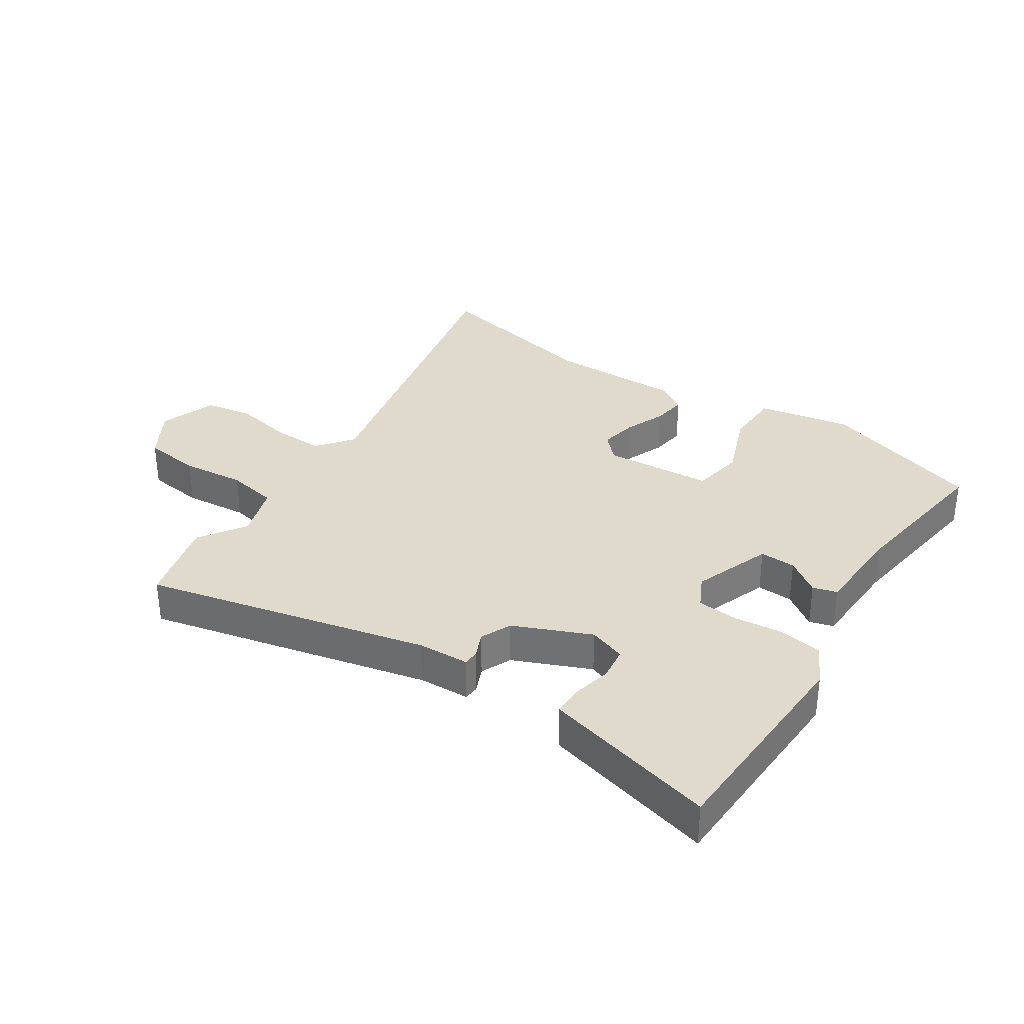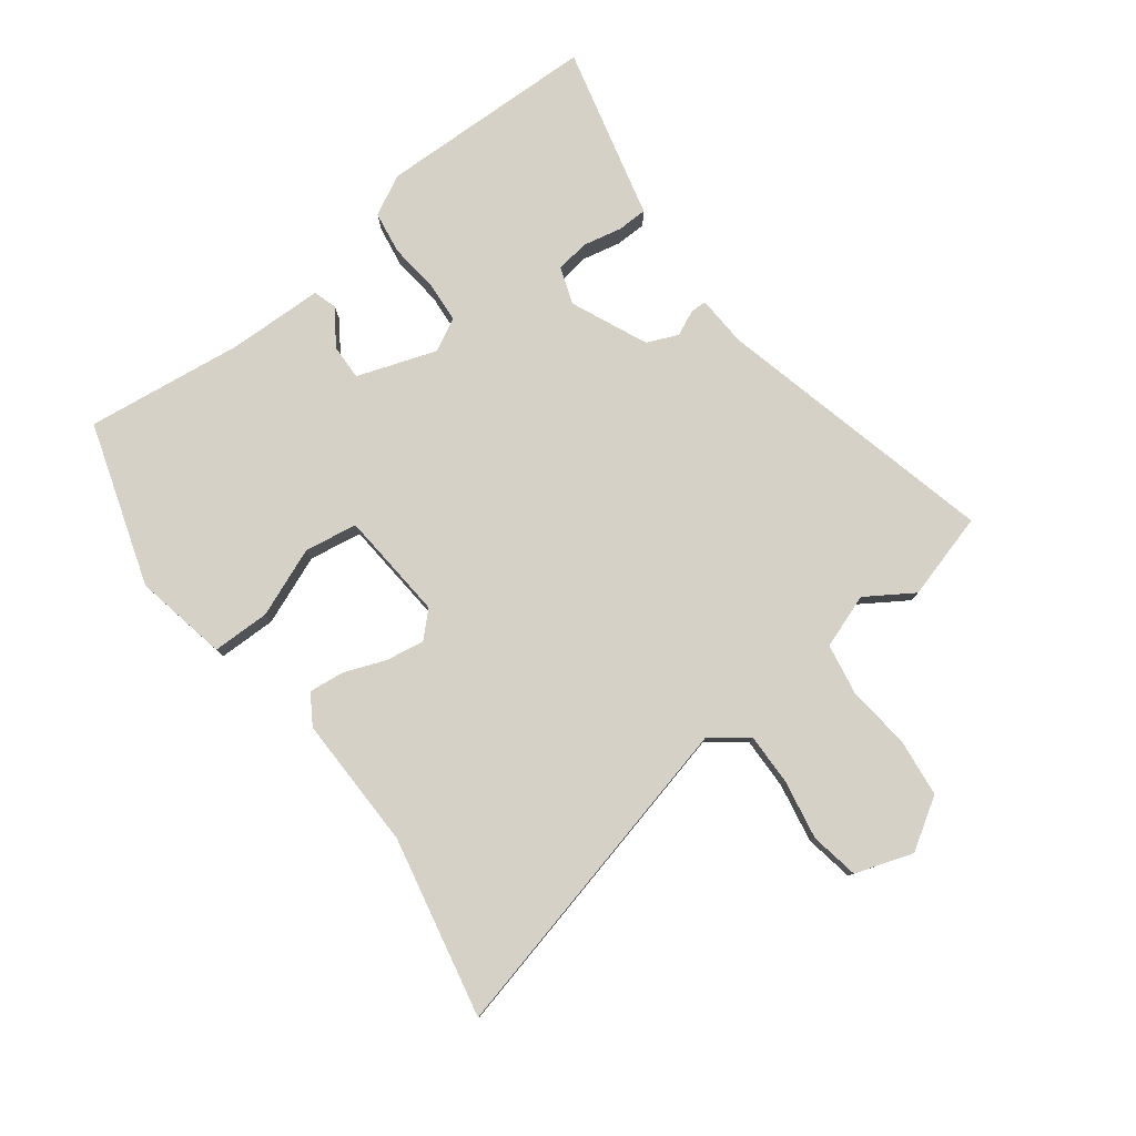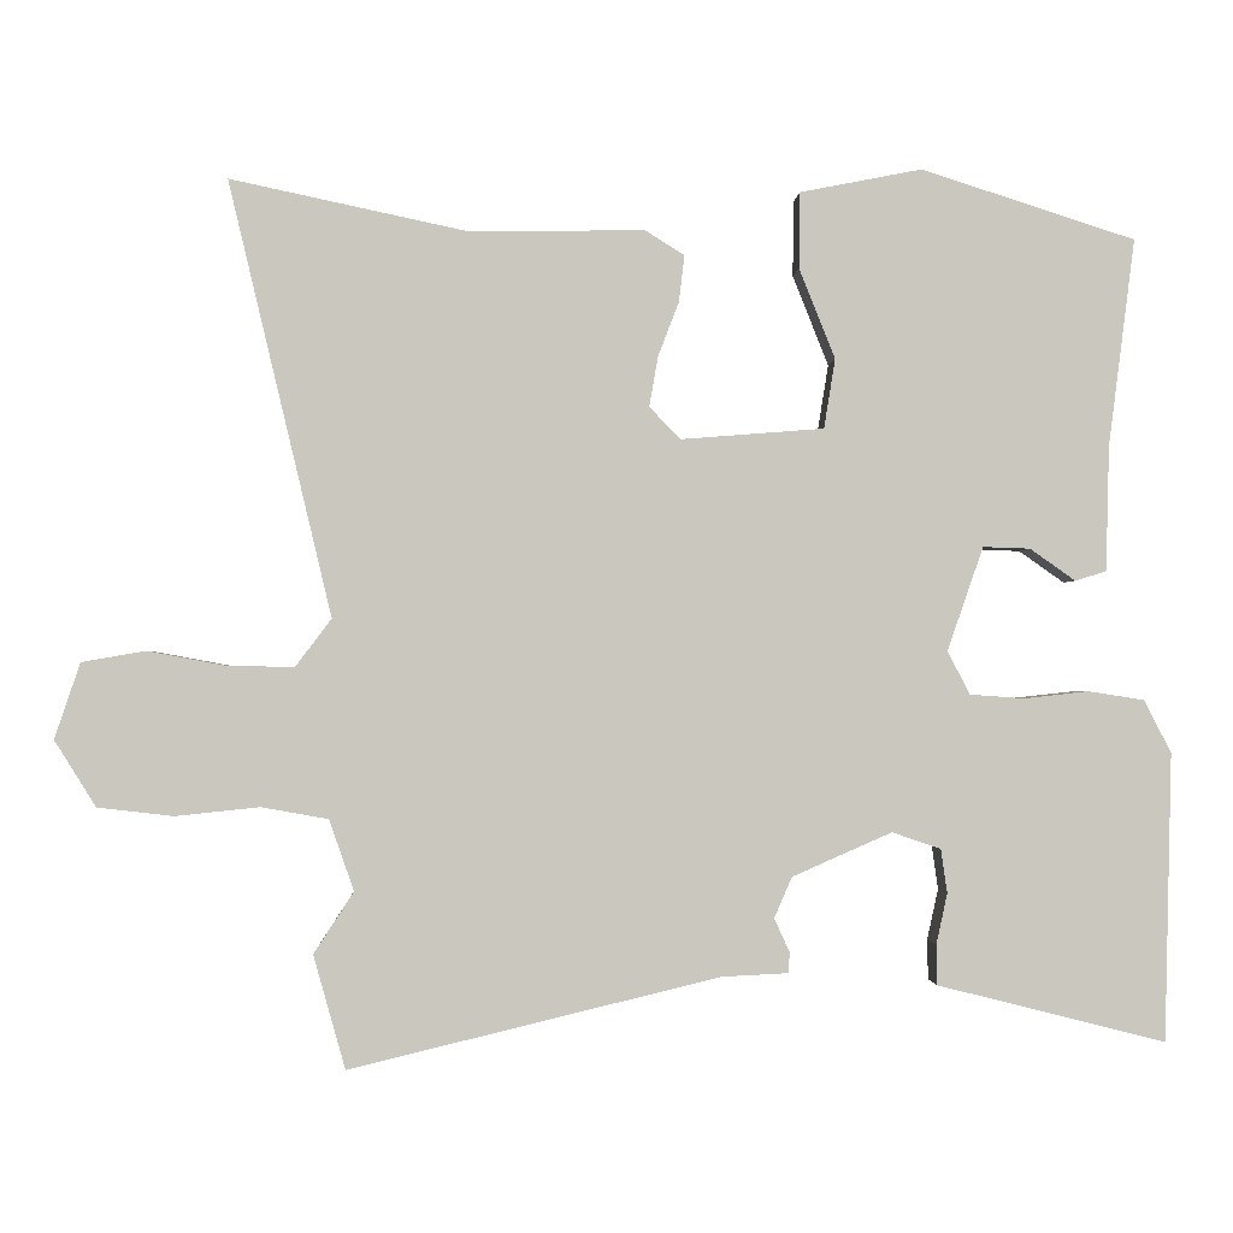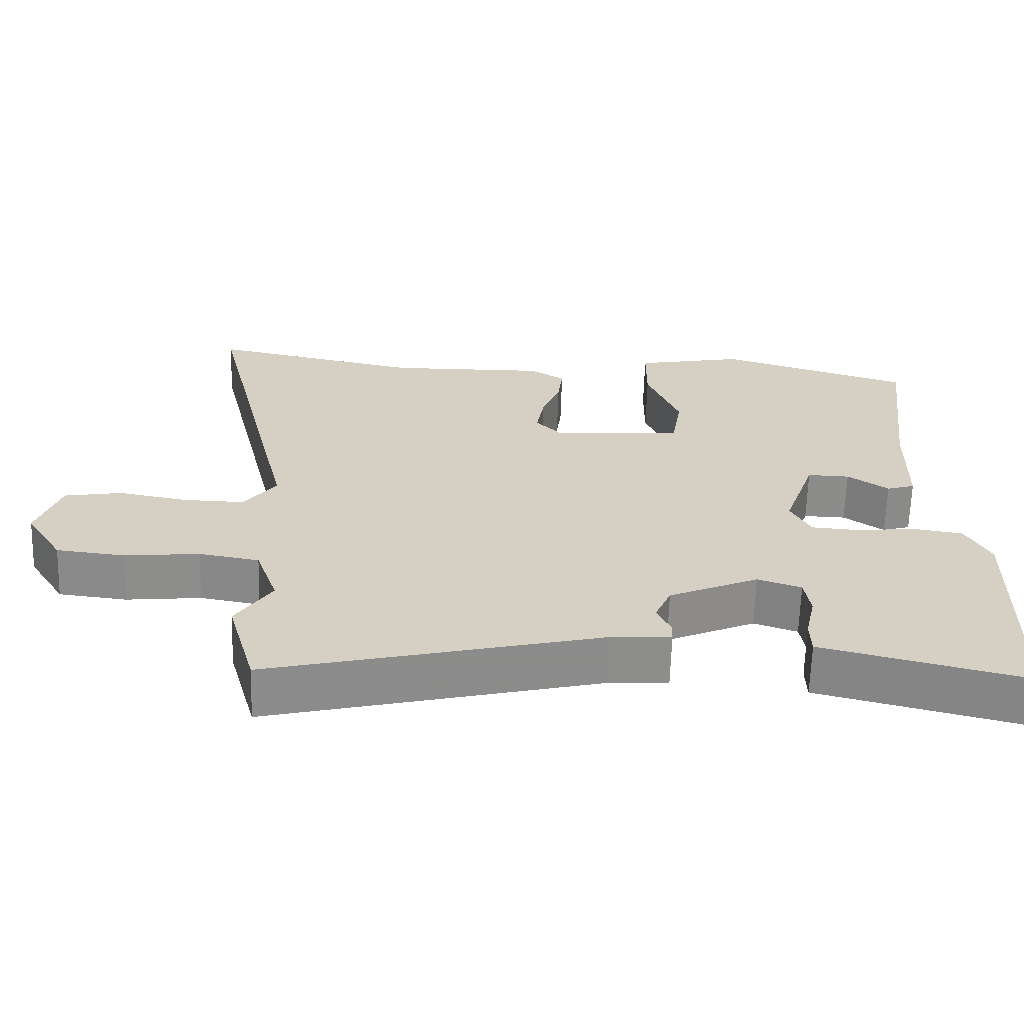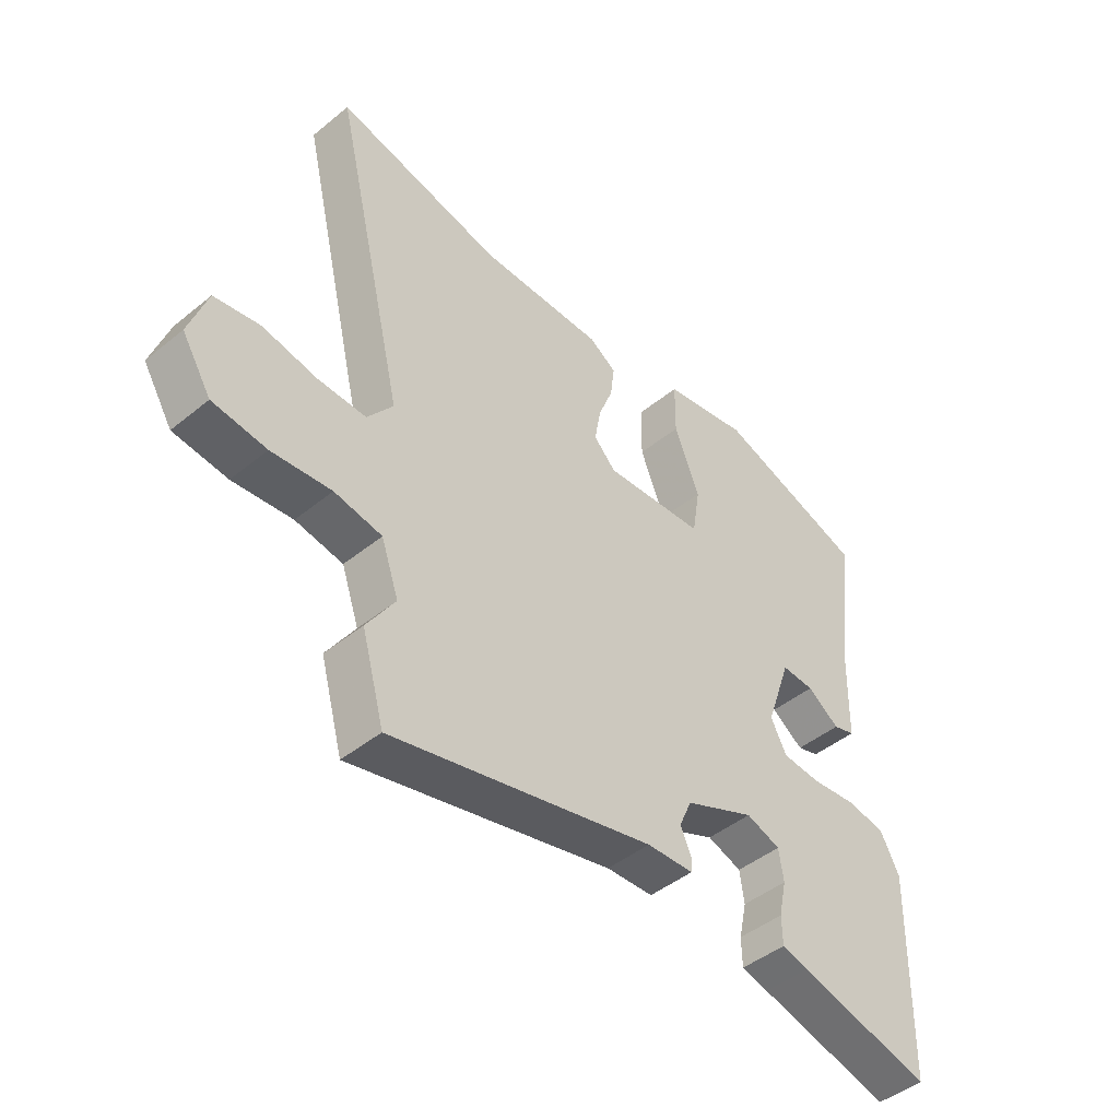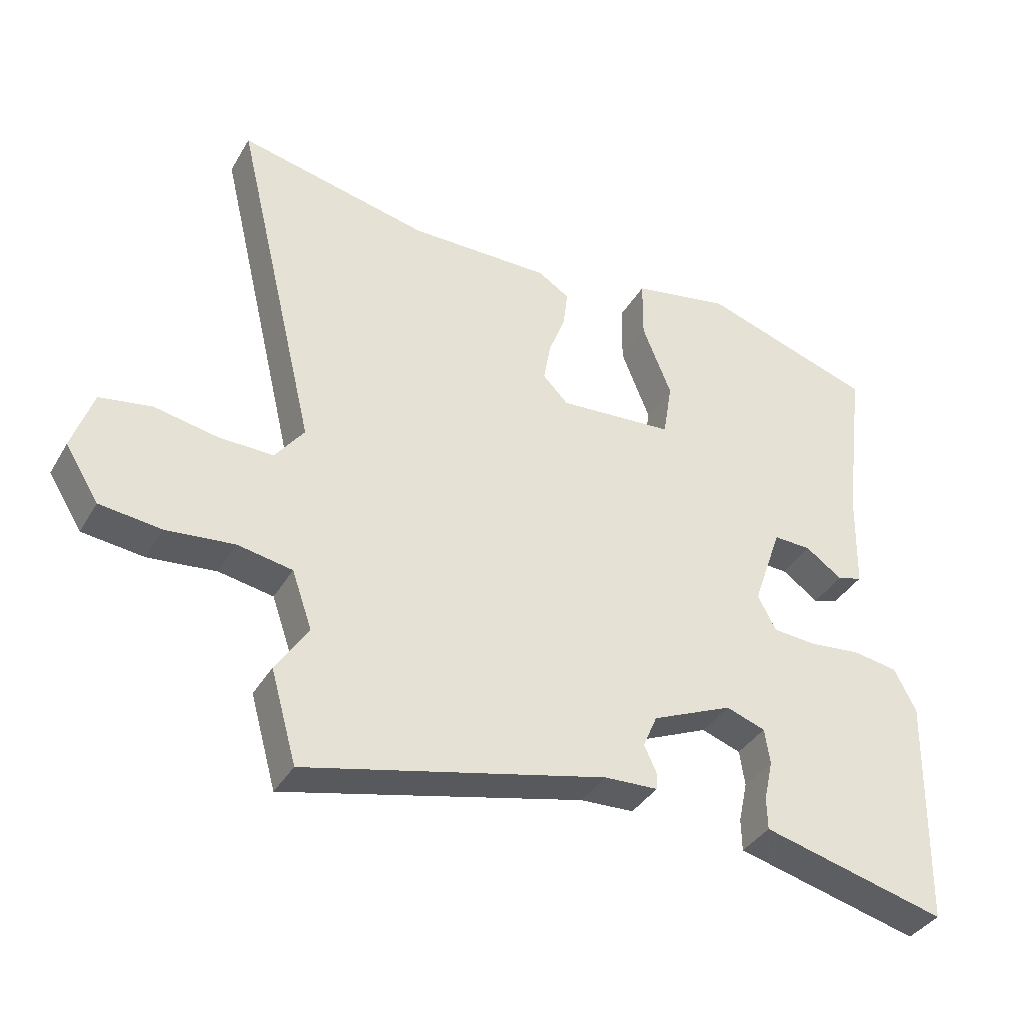
<metadata>
{"format":"obj","ext":"obj","renderer":"f3d","projection":"perspective","resolution":1024,"background":"white","views":[{"elev":33.1,"azim":-145.9,"up":"+Y"},{"elev":79.2,"azim":52.8,"up":"+Y"},{"elev":-1.2,"azim":177.3,"up":"+Z"},{"elev":-64.3,"azim":178.3,"up":"+Z"},{"elev":-45.7,"azim":133.0,"up":"+Z"},{"elev":-37.6,"azim":152.7,"up":"+Z"}]}
</metadata>
<code>
v 0.52 0.07 -0.429
v 0.48 0.07 -0.571
v 0.016 0.07 -0.459
v -0.067 0.07 -0.455
v -0.068 0.07 -0.429
v -0.049 0.07 -0.387
v -0.071 0.07 -0.336
v -0.196 0.07 -0.281
v -0.257 0.07 -0.302
v -0.265 0.07 -0.357
v -0.251 0.07 -0.421
v -0.252 0.07 -0.471
v -0.3 0.07 -0.483
v -0.538 0.07 -0.543
v -0.547 0.07 -0.183
v -0.513 0.07 -0.117
v -0.443 0.07 -0.106
v -0.362 0.07 -0.115
v -0.294 0.07 -0.11
v -0.266 0.07 -0.056
v -0.311 0.07 0.074
v -0.37 0.07 0.072
v -0.427 0.07 0.032
v -0.466 0.07 0.044
v -0.47 0.07 0.2
v -0.503 0.07 0.46
v -0.235 0.07 0.546
v -0.082 0.07 0.516
v -0.081 0.07 0.421
v -0.126 0.07 0.308
v -0.112 0.07 0.221
v 0.067 0.07 0.207
v 0.106 0.07 0.247
v 0.095 0.07 0.31
v 0.069 0.07 0.378
v 0.062 0.07 0.436
v 0.111 0.07 0.467
v 0.331 0.07 0.464
v 0.627 0.07 0.527
v 0.498 0.07 -0.016
v 0.543 0.07 -0.076
v 0.628 0.07 -0.074
v 0.725 0.07 -0.056
v 0.805 0.07 -0.07
v 0.837 0.07 -0.165
v 0.785 0.07 -0.248
v 0.69 0.07 -0.259
v 0.585 0.07 -0.248
v 0.501 0.07 -0.263
v 0.47 0.07 -0.352
v 0.52 0 -0.429
v 0.48 0 -0.571
v 0.016 0 -0.459
v -0.067 0 -0.455
v -0.068 0 -0.429
v -0.049 0 -0.387
v -0.071 0 -0.336
v -0.196 0 -0.281
v -0.257 0 -0.302
v -0.265 0 -0.357
v -0.251 0 -0.421
v -0.252 0 -0.471
v -0.3 0 -0.483
v -0.538 0 -0.543
v -0.547 0 -0.183
v -0.513 0 -0.117
v -0.443 0 -0.106
v -0.362 0 -0.115
v -0.294 0 -0.11
v -0.266 0 -0.056
v -0.311 0 0.074
v -0.37 0 0.072
v -0.427 0 0.032
v -0.466 0 0.044
v -0.47 0 0.2
v -0.503 0 0.46
v -0.235 0 0.546
v -0.082 0 0.516
v -0.081 0 0.421
v -0.126 0 0.308
v -0.112 0 0.221
v 0.067 0 0.207
v 0.106 0 0.247
v 0.095 0 0.31
v 0.069 0 0.378
v 0.062 0 0.436
v 0.111 0 0.467
v 0.331 0 0.464
v 0.627 0 0.527
v 0.498 0 -0.016
v 0.543 0 -0.076
v 0.628 0 -0.074
v 0.725 0 -0.056
v 0.805 0 -0.07
v 0.837 0 -0.165
v 0.785 0 -0.248
v 0.69 0 -0.259
v 0.585 0 -0.248
v 0.501 0 -0.263
v 0.47 0 -0.352
f 46 47 48
f 45 46 48
f 44 45 48
f 43 44 48
f 42 43 48
f 41 42 48 49
f 40 41 49 50
f 38 39 40
f 38 40 50
f 37 38 50
f 36 37 50
f 35 36 50
f 34 35 50
f 28 29 30
f 27 28 30
f 26 27 30
f 25 26 30
f 24 25 30
f 23 24 30
f 22 23 30
f 21 22 30 31
f 20 21 31 32
f 16 17 18
f 15 16 18
f 14 15 18
f 13 14 18
f 12 13 18
f 11 12 18
f 10 11 18
f 9 10 18 19
f 19 20 32
f 9 19 32
f 8 9 32
f 3 4 5 6
f 3 6 7
f 2 3 7
f 1 2 7
f 50 1 7
f 33 34 50
f 32 33 50
f 8 32 50
f 7 8 50
f 98 97 96
f 98 96 95
f 98 95 94
f 98 94 93
f 98 93 92
f 99 98 92 91
f 100 99 91 90
f 90 89 88
f 100 90 88
f 100 88 87
f 100 87 86
f 100 86 85
f 100 85 84
f 80 79 78
f 80 78 77
f 80 77 76
f 80 76 75
f 80 75 74
f 80 74 73
f 80 73 72
f 81 80 72 71
f 82 81 71 70
f 68 67 66
f 68 66 65
f 68 65 64
f 68 64 63
f 68 63 62
f 68 62 61
f 68 61 60
f 69 68 60 59
f 82 70 69
f 82 69 59
f 82 59 58
f 56 55 54 53
f 57 56 53
f 57 53 52
f 57 52 51
f 57 51 100
f 100 84 83
f 100 83 82
f 100 82 58
f 100 58 57
f 1 51 52 2
f 2 52 53 3
f 3 53 54 4
f 4 54 55 5
f 5 55 56 6
f 6 56 57 7
f 7 57 58 8
f 8 58 59 9
f 9 59 60 10
f 10 60 61 11
f 11 61 62 12
f 12 62 63 13
f 13 63 64 14
f 14 64 65 15
f 15 65 66 16
f 16 66 67 17
f 17 67 68 18
f 18 68 69 19
f 19 69 70 20
f 20 70 71 21
f 21 71 72 22
f 22 72 73 23
f 23 73 74 24
f 24 74 75 25
f 25 75 76 26
f 26 76 77 27
f 27 77 78 28
f 28 78 79 29
f 29 79 80 30
f 30 80 81 31
f 31 81 82 32
f 32 82 83 33
f 33 83 84 34
f 34 84 85 35
f 35 85 86 36
f 36 86 87 37
f 37 87 88 38
f 38 88 89 39
f 39 89 90 40
f 40 90 91 41
f 41 91 92 42
f 42 92 93 43
f 43 93 94 44
f 44 94 95 45
f 45 95 96 46
f 46 96 97 47
f 47 97 98 48
f 48 98 99 49
f 49 99 100 50
f 50 100 51 1

</code>
